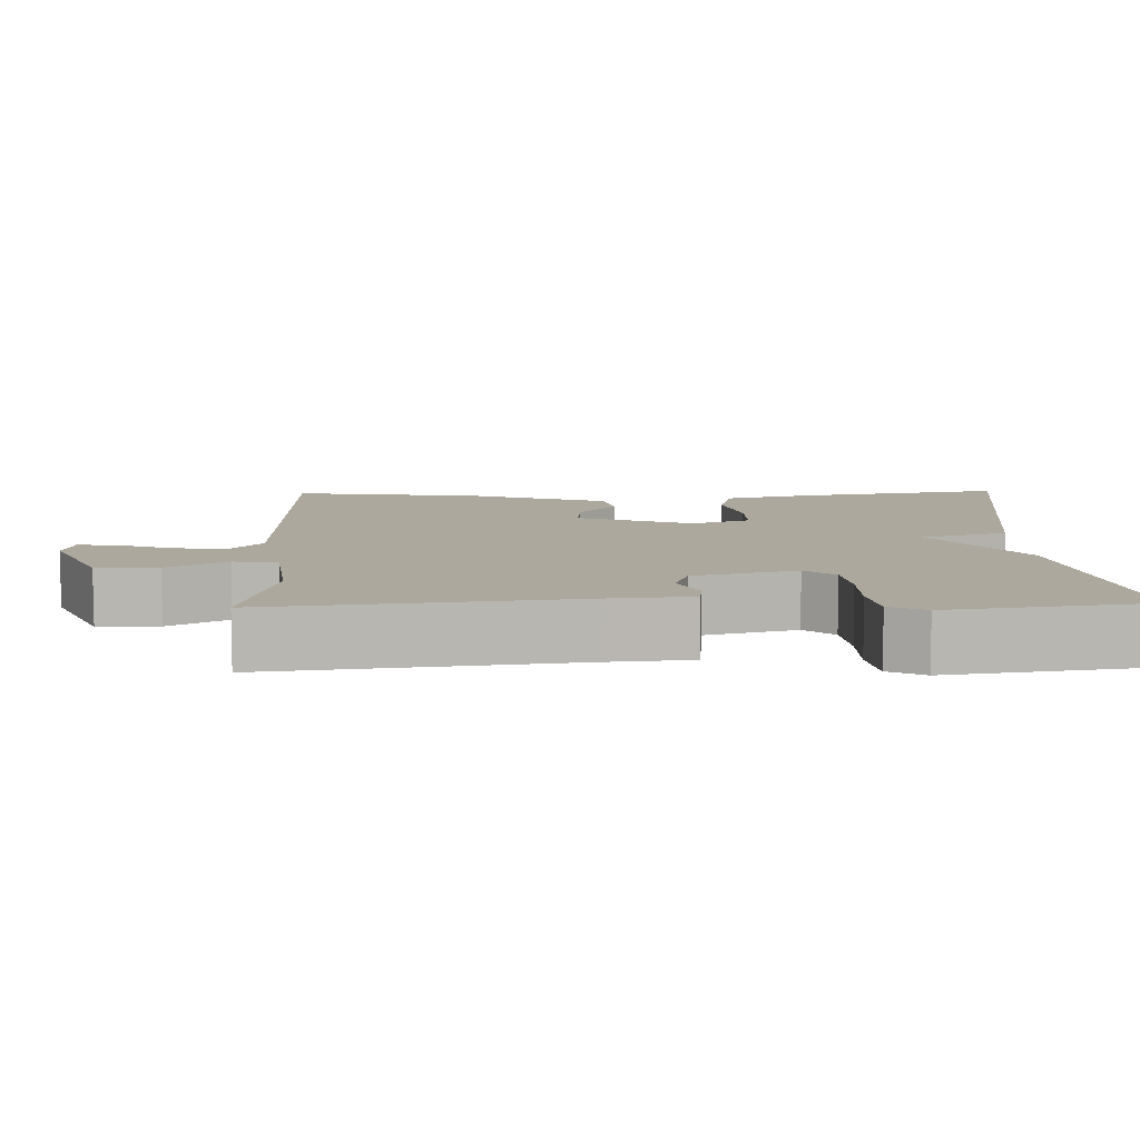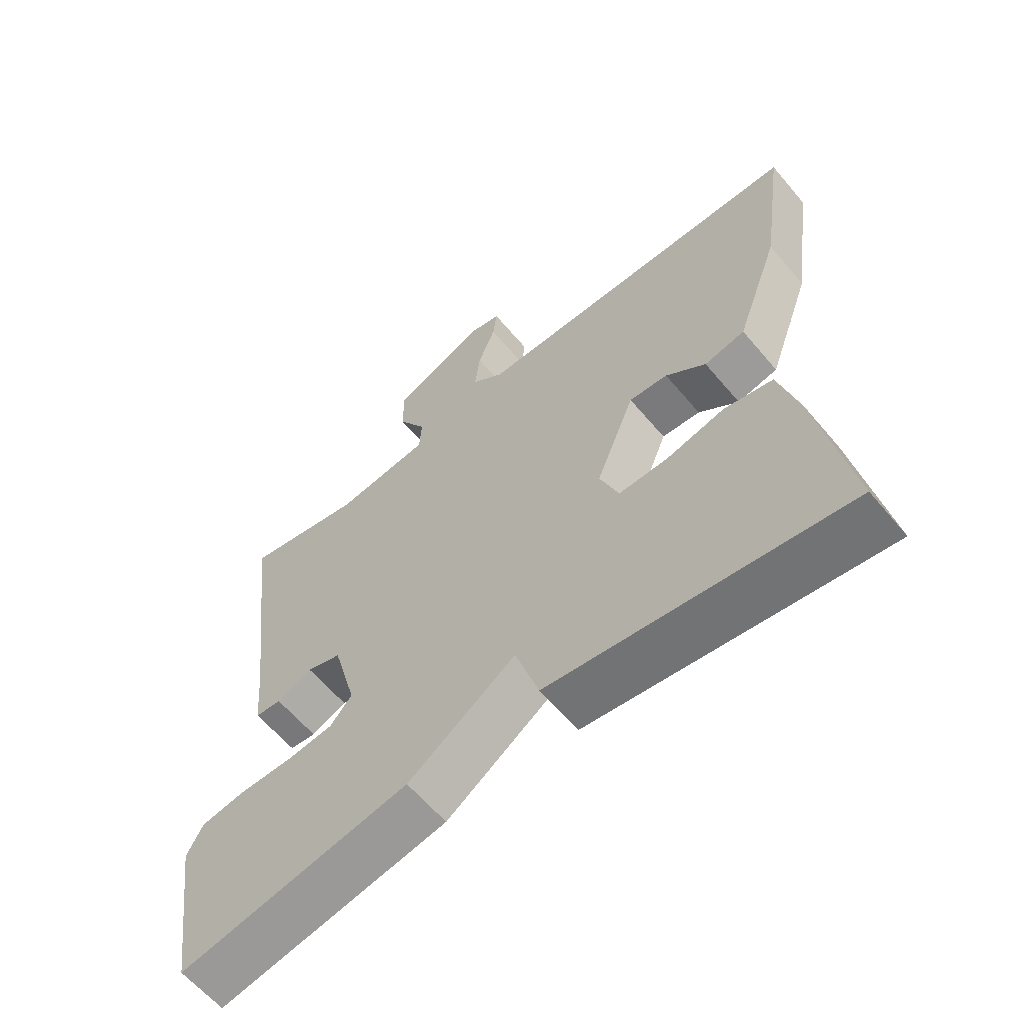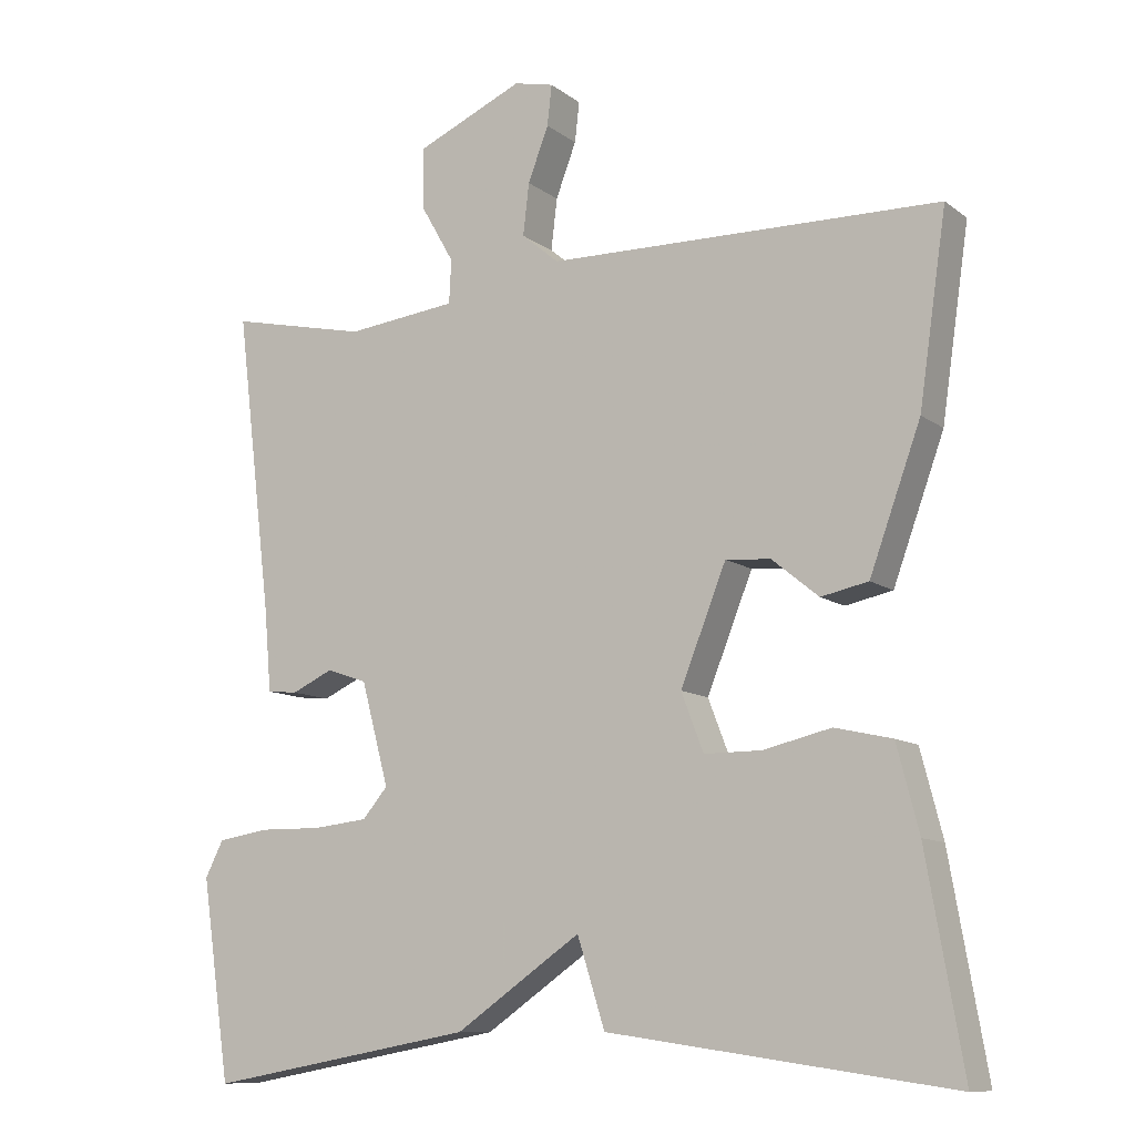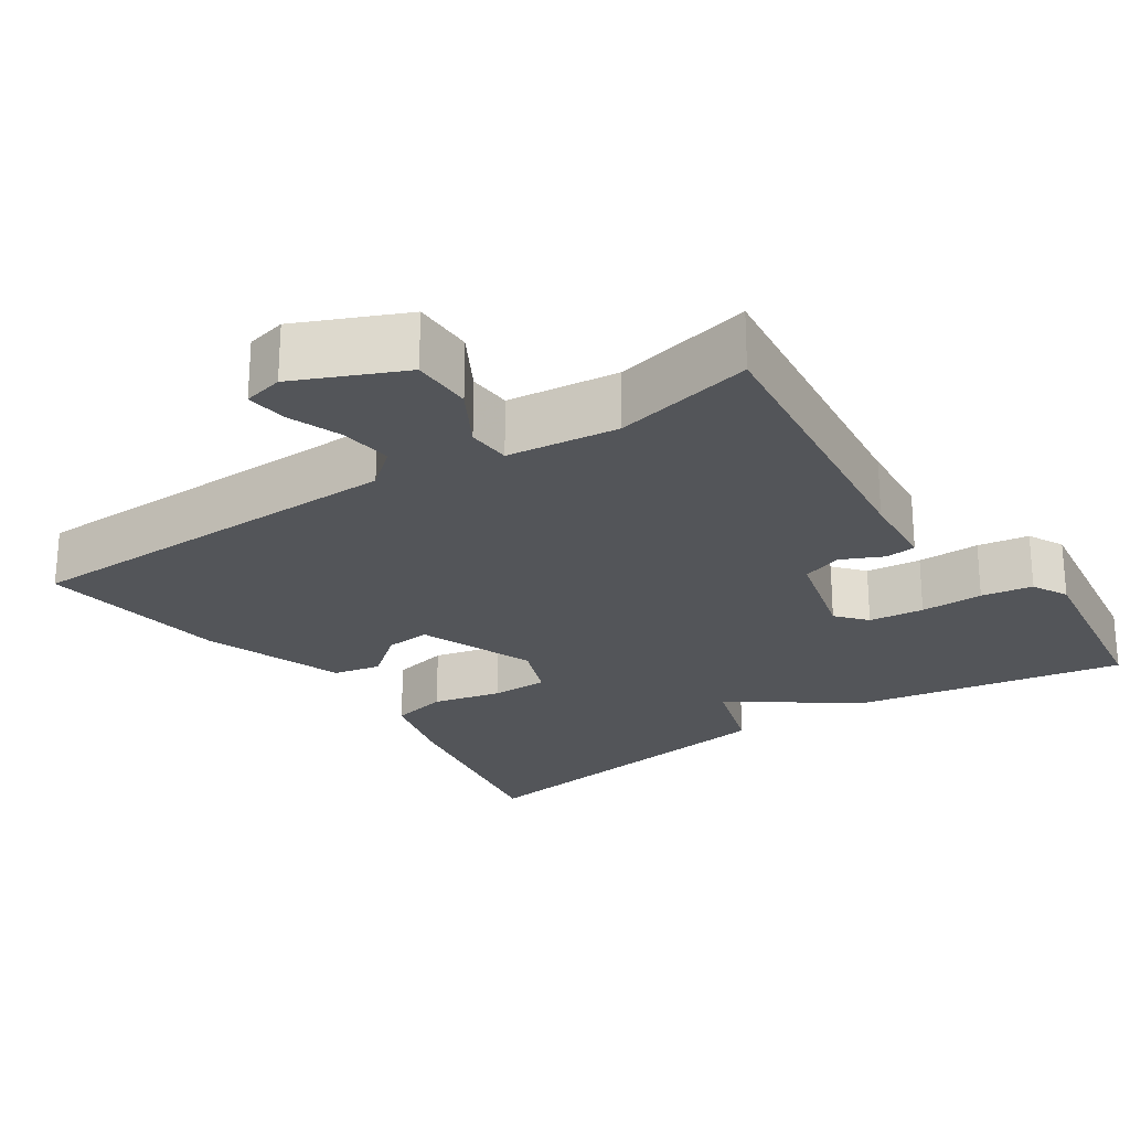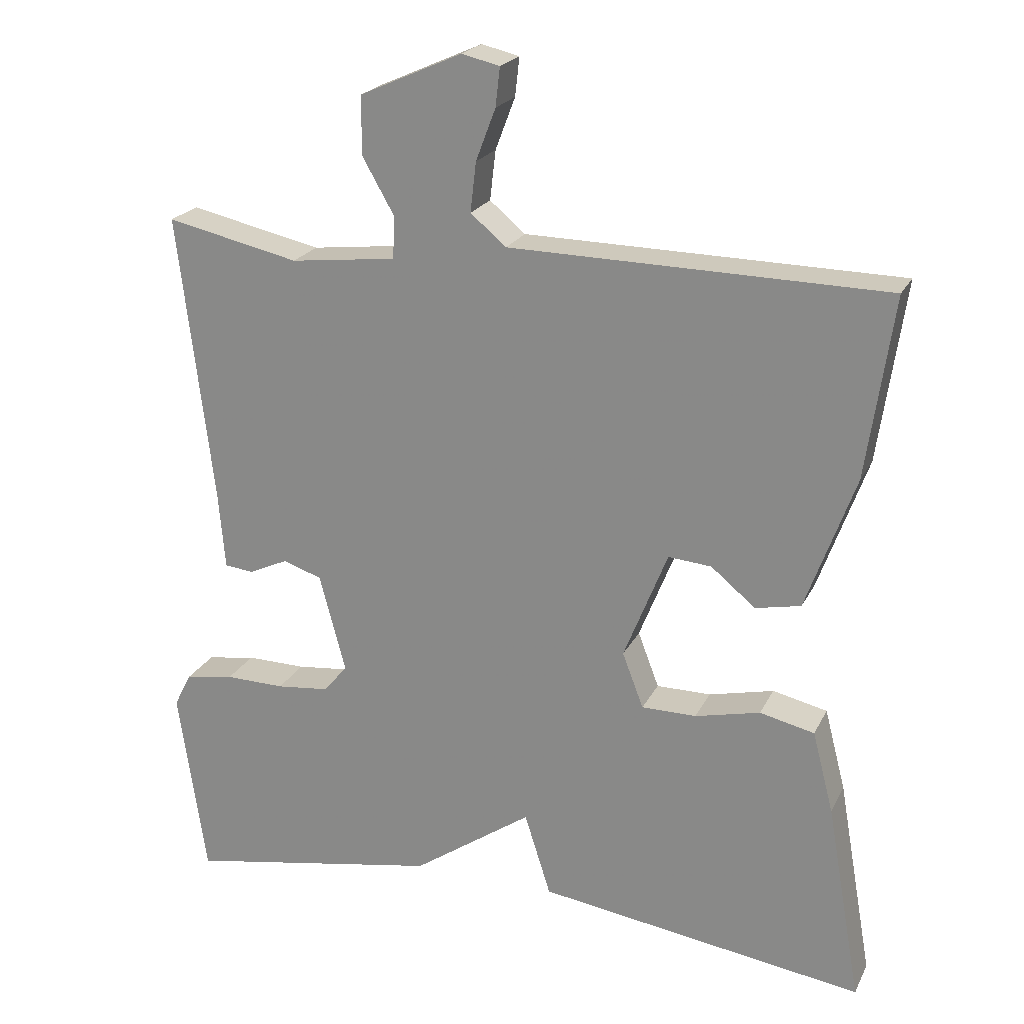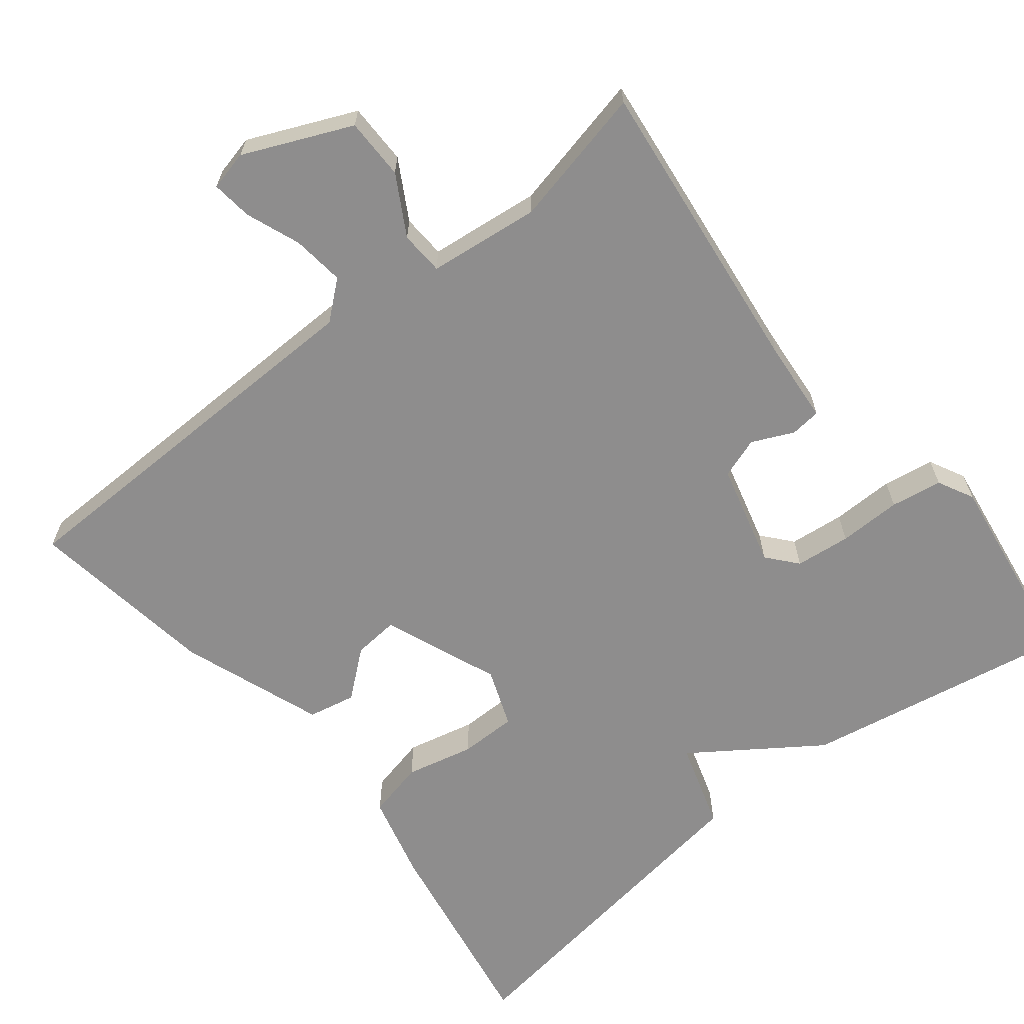
<metadata>
{"format":"obj","ext":"obj","renderer":"f3d","projection":"perspective","resolution":1024,"background":"white","views":[{"elev":8.7,"azim":88.3,"up":"+Y"},{"elev":-61.8,"azim":-140.0,"up":"+Z"},{"elev":-10.4,"azim":-150.0,"up":"+Z"},{"elev":-24.2,"azim":33.9,"up":"+Y"},{"elev":21.9,"azim":-159.3,"up":"+Z"},{"elev":-64.7,"azim":38.7,"up":"+Y"}]}
</metadata>
<code>
v 0.5 0.07 0.5
v 0.452 0.07 0.103
v 0.443 0.07 -0.003
v 0.403 0.07 -0.007
v 0.349 0.07 0.018
v 0.296 0.07 0
v 0.26 0.07 -0.135
v 0.293 0.07 -0.174
v 0.365 0.07 -0.182
v 0.447 0.07 -0.181
v 0.514 0.07 -0.192
v 0.538 0.07 -0.239
v 0.5 0.07 -0.5
v 0.149 0.07 -0.436
v -0.015 0.07 -0.322
v -0.051 0.07 -0.436
v -0.5 0.07 -0.5
v -0.452 0.07 -0.226
v -0.423 0.07 -0.114
v -0.348 0.07 -0.097
v -0.259 0.07 -0.118
v -0.184 0.07 -0.118
v -0.155 0.07 -0.042
v -0.215 0.07 0.109
v -0.274 0.07 0.104
v -0.335 0.07 0.054
v -0.397 0.07 0.067
v -0.464 0.07 0.252
v -0.5 0.07 0.5
v 0.014 0.07 0.508
v 0.063 0.07 0.549
v 0.055 0.07 0.617
v 0.028 0.07 0.688
v 0.022 0.07 0.741
v 0.074 0.07 0.753
v 0.214 0.07 0.691
v 0.214 0.07 0.611
v 0.17 0.07 0.534
v 0.173 0.07 0.477
v 0.318 0.07 0.46
v 0.5 0 0.5
v 0.452 0 0.103
v 0.443 0 -0.003
v 0.403 0 -0.007
v 0.349 0 0.018
v 0.296 0 0
v 0.26 0 -0.135
v 0.293 0 -0.174
v 0.365 0 -0.182
v 0.447 0 -0.181
v 0.514 0 -0.192
v 0.538 0 -0.239
v 0.5 0 -0.5
v 0.149 0 -0.436
v -0.015 0 -0.322
v -0.051 0 -0.436
v -0.5 0 -0.5
v -0.452 0 -0.226
v -0.423 0 -0.114
v -0.348 0 -0.097
v -0.259 0 -0.118
v -0.184 0 -0.118
v -0.155 0 -0.042
v -0.215 0 0.109
v -0.274 0 0.104
v -0.335 0 0.054
v -0.397 0 0.067
v -0.464 0 0.252
v -0.5 0 0.5
v 0.014 0 0.508
v 0.063 0 0.549
v 0.055 0 0.617
v 0.028 0 0.688
v 0.022 0 0.741
v 0.074 0 0.753
v 0.214 0 0.691
v 0.214 0 0.611
v 0.17 0 0.534
v 0.173 0 0.477
v 0.318 0 0.46
f 36 37 38
f 35 36 38
f 34 35 38
f 33 34 38
f 32 33 38
f 31 32 38 39
f 30 31 39
f 29 30 39
f 28 29 39
f 27 28 39
f 26 27 39
f 25 26 39
f 24 25 39 40
f 19 20 21
f 18 19 21
f 17 18 21
f 16 17 21
f 15 16 21
f 15 21 22
f 13 14 15
f 12 13 15
f 11 12 15
f 10 11 15
f 9 10 15
f 8 9 15
f 15 22 23
f 8 15 23
f 7 8 23
f 2 3 4 5
f 2 5 6
f 1 2 6
f 40 1 6
f 23 24 40
f 7 23 40
f 6 7 40
f 78 77 76
f 78 76 75
f 78 75 74
f 78 74 73
f 78 73 72
f 79 78 72 71
f 79 71 70
f 79 70 69
f 79 69 68
f 79 68 67
f 79 67 66
f 79 66 65
f 80 79 65 64
f 61 60 59
f 61 59 58
f 61 58 57
f 61 57 56
f 61 56 55
f 62 61 55
f 55 54 53
f 55 53 52
f 55 52 51
f 55 51 50
f 55 50 49
f 55 49 48
f 63 62 55
f 63 55 48
f 63 48 47
f 45 44 43 42
f 46 45 42
f 46 42 41
f 46 41 80
f 80 64 63
f 80 63 47
f 80 47 46
f 1 41 42 2
f 2 42 43 3
f 3 43 44 4
f 4 44 45 5
f 5 45 46 6
f 6 46 47 7
f 7 47 48 8
f 8 48 49 9
f 9 49 50 10
f 10 50 51 11
f 11 51 52 12
f 12 52 53 13
f 13 53 54 14
f 14 54 55 15
f 15 55 56 16
f 16 56 57 17
f 17 57 58 18
f 18 58 59 19
f 19 59 60 20
f 20 60 61 21
f 21 61 62 22
f 22 62 63 23
f 23 63 64 24
f 24 64 65 25
f 25 65 66 26
f 26 66 67 27
f 27 67 68 28
f 28 68 69 29
f 29 69 70 30
f 30 70 71 31
f 31 71 72 32
f 32 72 73 33
f 33 73 74 34
f 34 74 75 35
f 35 75 76 36
f 36 76 77 37
f 37 77 78 38
f 38 78 79 39
f 39 79 80 40
f 40 80 41 1

</code>
